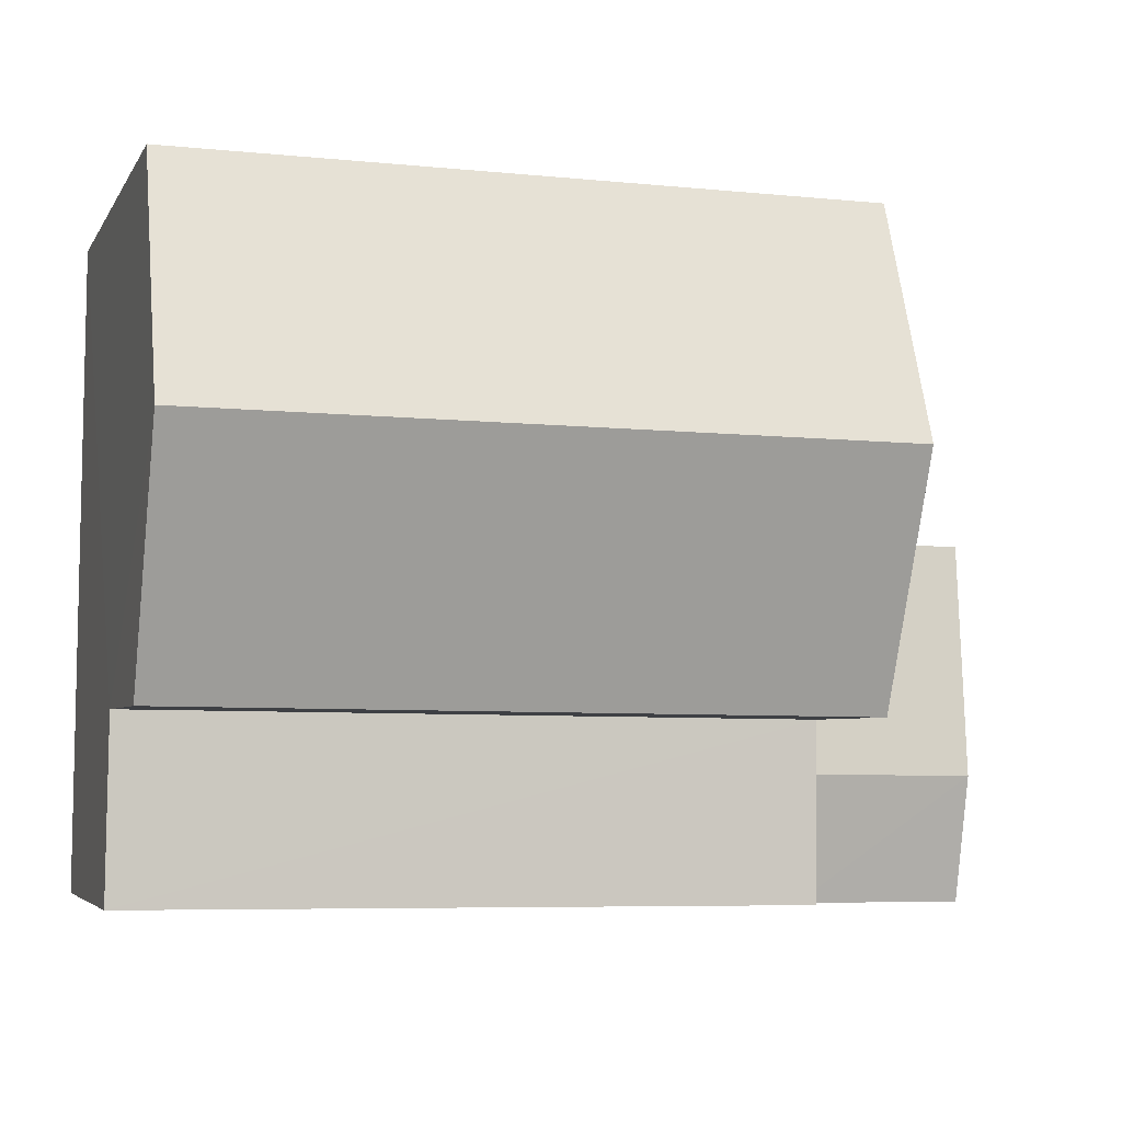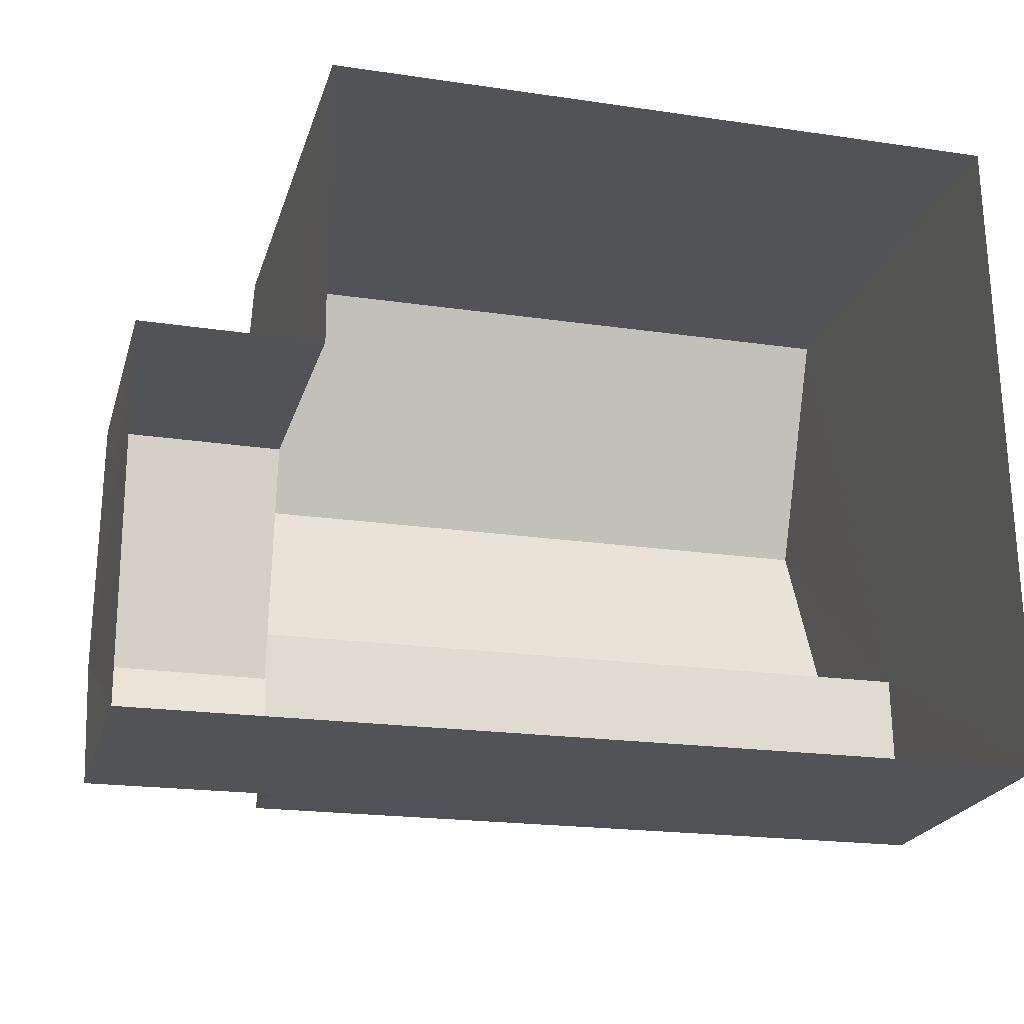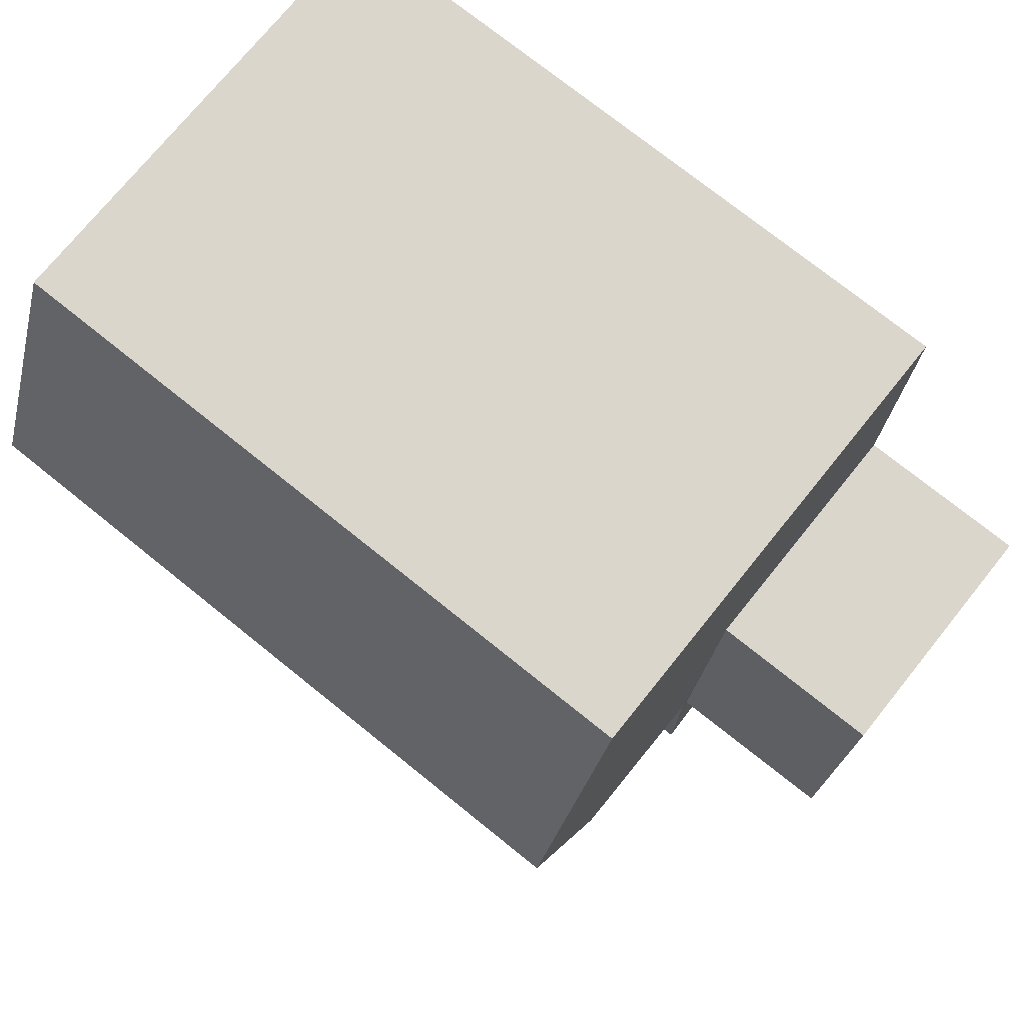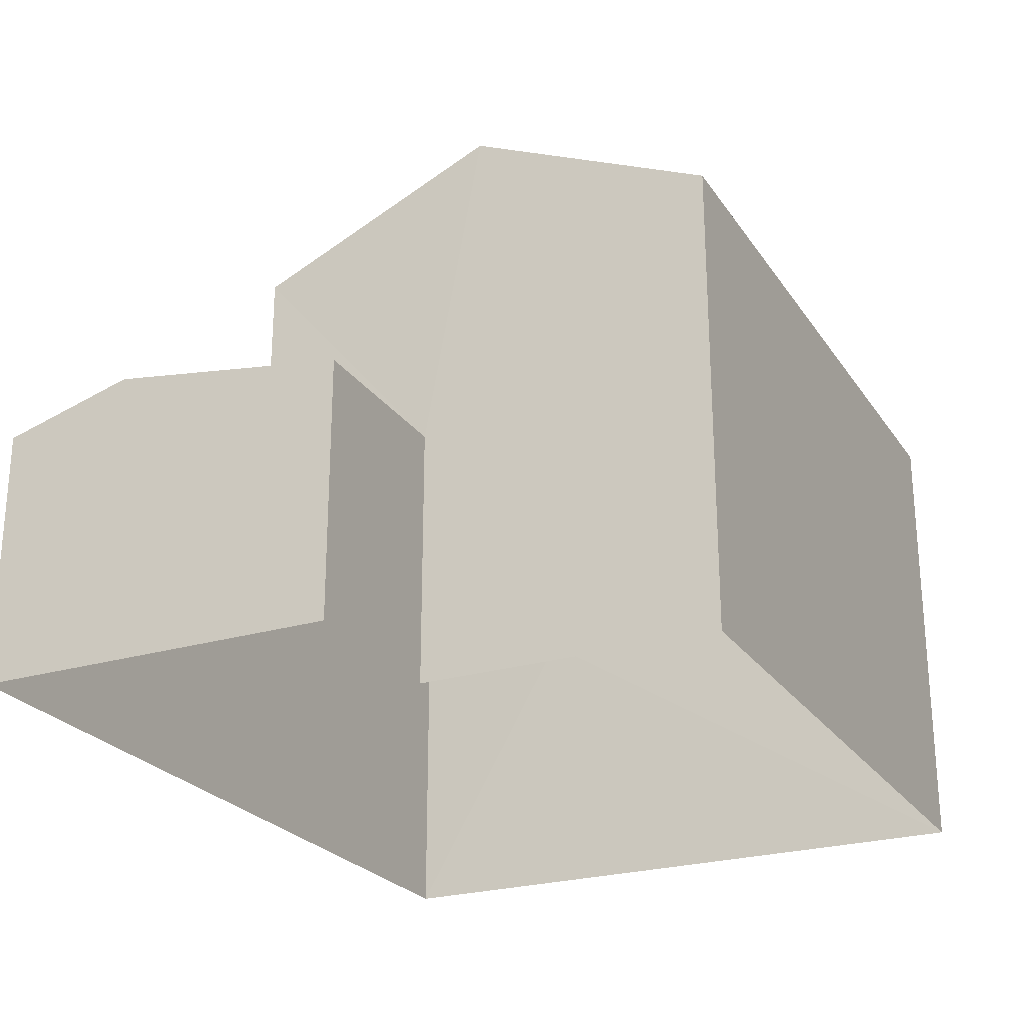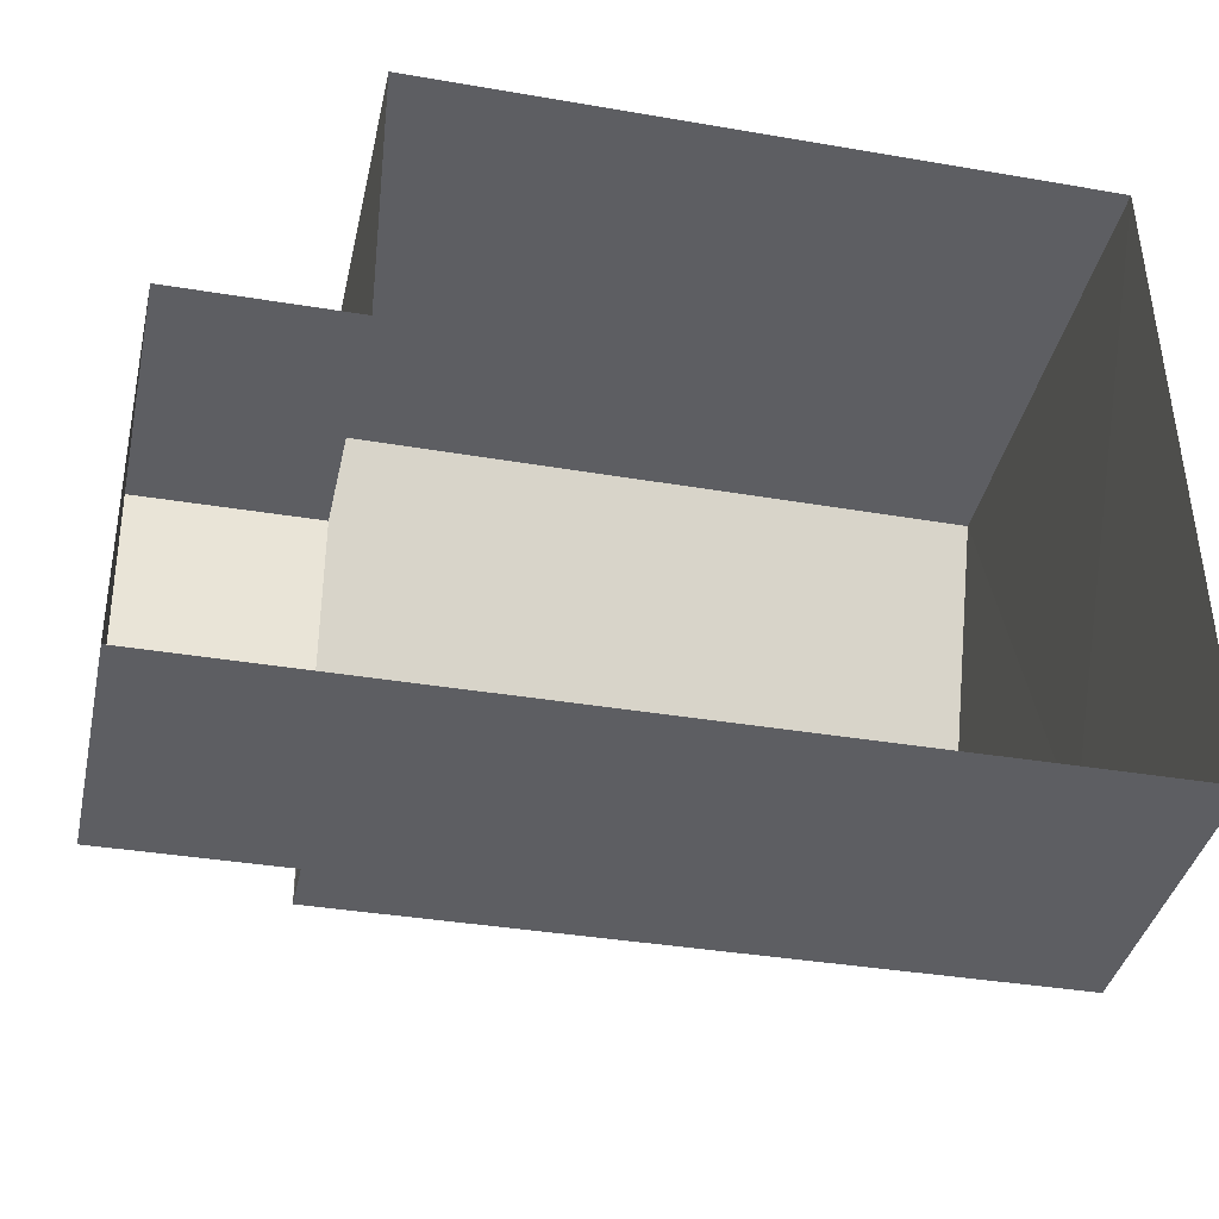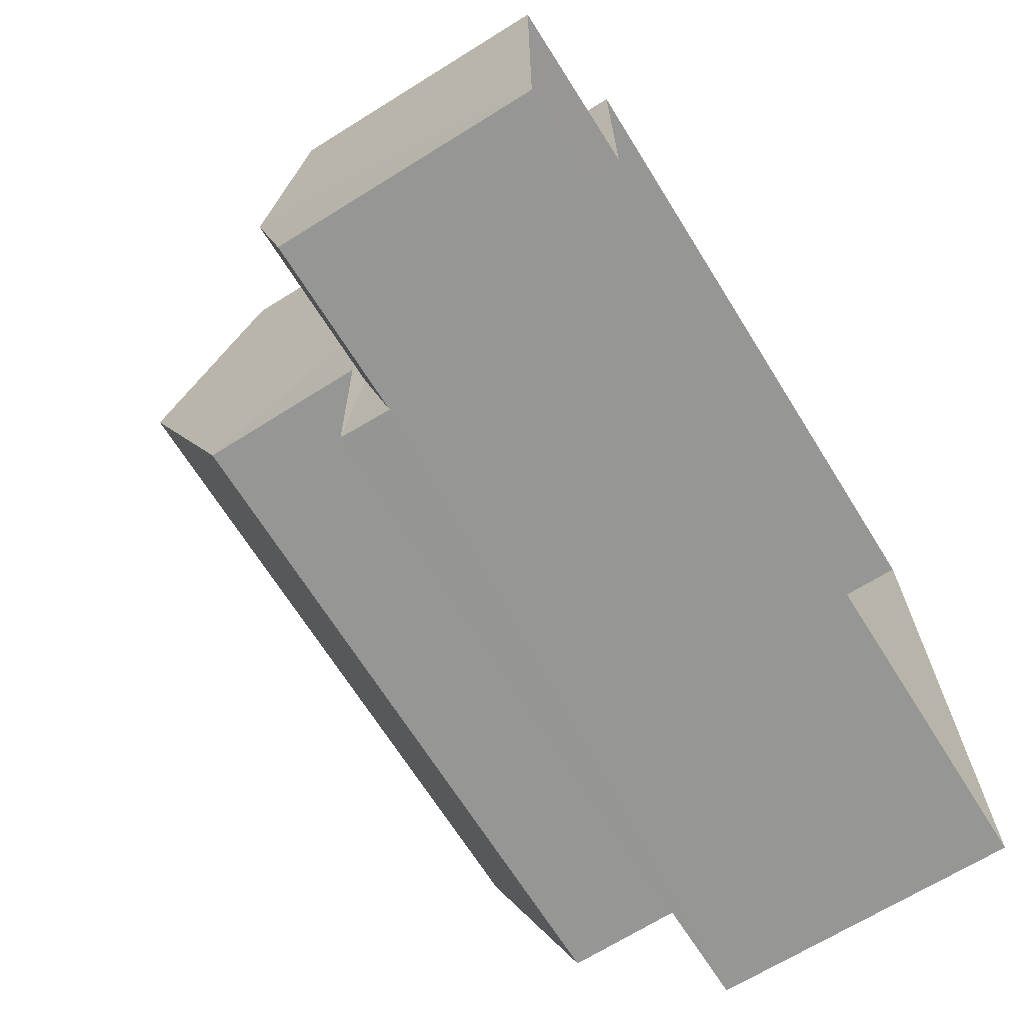
<metadata>
{"format":"obj","ext":"obj","renderer":"f3d","projection":"perspective","resolution":1024,"background":"white","views":[{"elev":-4.6,"azim":-16.7,"up":"+Y"},{"elev":-22.2,"azim":164.7,"up":"+Y"},{"elev":73.5,"azim":38.7,"up":"+Y"},{"elev":-24.7,"azim":115.6,"up":"+Z"},{"elev":-39.1,"azim":167.5,"up":"+Y"},{"elev":-68.2,"azim":121.9,"up":"+Y"}]}
</metadata>
<code>
v -3.728e+05 -1.038e+05 30.64
v -3.728e+05 -1.038e+05 30.64
v -3.728e+05 -1.038e+05 30.64
v -3.728e+05 -1.038e+05 30.64
v -3.728e+05 -1.038e+05 30.64
v -3.728e+05 -1.038e+05 30.64
v -3.728e+05 -1.038e+05 34.6
v -3.728e+05 -1.038e+05 34.6
v -3.728e+05 -1.038e+05 34.6
v -3.728e+05 -1.038e+05 34.6
v -3.728e+05 -1.038e+05 36.71
v -3.728e+05 -1.038e+05 36.71
v -3.728e+05 -1.038e+05 38.05
v -3.728e+05 -1.038e+05 38.05
v -3.728e+05 -1.038e+05 33.94
v -3.728e+05 -1.038e+05 33.94
v -3.728e+05 -1.038e+05 34.39
v -3.728e+05 -1.038e+05 34.39
v -3.728e+05 -1.038e+05 33.94
v -3.728e+05 -1.038e+05 33.94
v -3.728e+05 -1.038e+05 36.71
v -3.728e+05 -1.038e+05 36.71
f 1 2 3
f 3 2 4
f 4 2 5
f 2 6 5
f 7 8 9
f 7 10 8
f 11 12 13
f 14 11 13
f 15 16 17
f 18 15 17
f 18 17 19
f 20 18 19
f 21 22 14
f 13 21 14
f 13 12 10
f 21 13 10
f 12 3 10
f 10 3 4
f 10 4 8
f 2 19 6
f 2 20 19
f 12 1 3
f 12 11 1
f 16 5 17
f 5 6 17
f 6 19 17
f 9 15 18
f 2 1 20
f 7 18 20
f 20 1 11
f 22 7 20
f 9 18 7
f 14 22 20
f 14 20 11
f 9 8 15
f 8 4 15
f 15 5 16
f 15 4 5
f 7 22 21
f 10 7 21

</code>
